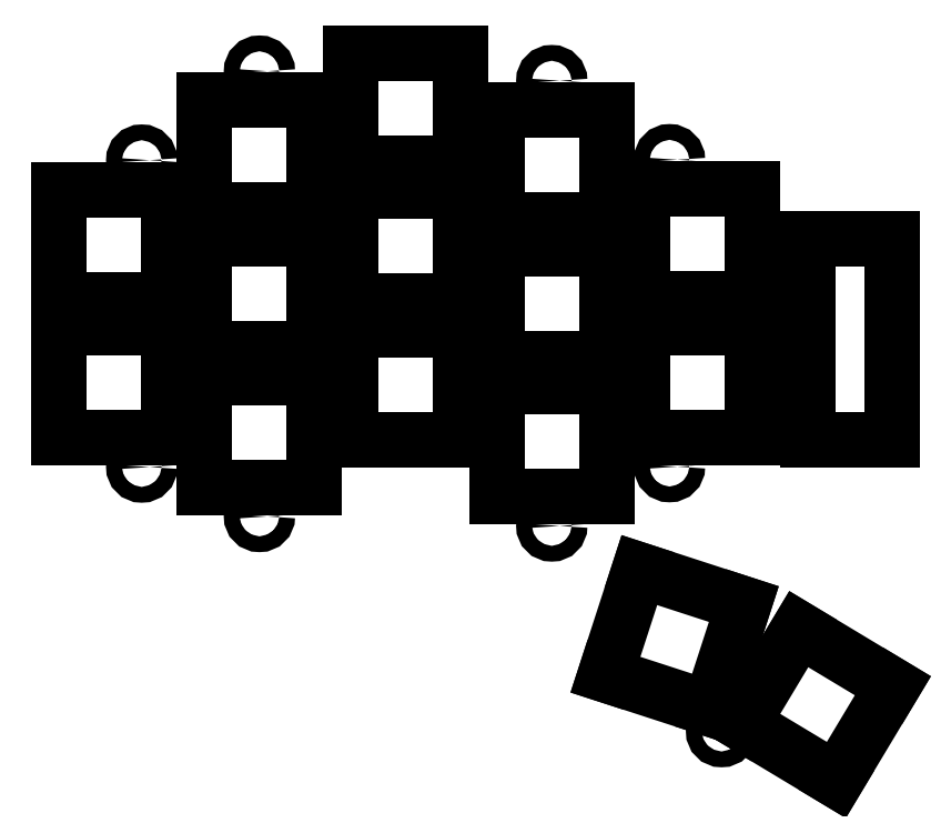
<metadata>
{"format":"dxf","ext":"dxf","renderer":"ezdxf+matplotlib","layout":"modelspace","background":"white","min_lineweight":24,"dpi":150}
</metadata>
<code>
0
SECTION
2
ENTITIES
0
CIRCLE
8
0
10
103.6
20
-54.35
40
1
0
CIRCLE
8
0
10
103.6
20
-93.15
40
1
0
CIRCLE
8
0
10
118.5
20
-43.1
40
1
0
CIRCLE
8
0
10
118.5
20
-99.4
40
1
0
CIRCLE
8
0
10
155.5
20
-44.3
40
1
0
CIRCLE
8
0
10
155.5
20
-100.6
40
1
0
CIRCLE
8
0
10
170.4
20
-54.3
40
1
0
CIRCLE
8
0
10
170.4
20
-93.1
40
1
0
CIRCLE
8
0
10
177
20
-126.6
40
1
0
LINE
8
0
10
93.05
20
-89.45
11
107
21
-89.45
0
LINE
8
0
10
107
20
-89.45
11
107
21
-75.55
0
LINE
8
0
10
107
20
-75.55
11
93.05
21
-75.55
0
LINE
8
0
10
93.05
20
-75.55
11
93.05
21
-89.45
0
LINE
8
0
10
93.05
20
-71.95
11
107
21
-71.95
0
LINE
8
0
10
107
20
-71.95
11
107
21
-58.05
0
LINE
8
0
10
107
20
-58.05
11
93.05
21
-58.05
0
LINE
8
0
10
93.05
20
-58.05
11
93.05
21
-71.95
0
LINE
8
0
10
111.5
20
-95.7
11
125.5
21
-95.7
0
LINE
8
0
10
125.5
20
-95.7
11
125.5
21
-81.8
0
LINE
8
0
10
125.5
20
-81.8
11
111.5
21
-81.8
0
LINE
8
0
10
111.5
20
-81.8
11
111.5
21
-95.7
0
LINE
8
0
10
111.5
20
-78.2
11
125.5
21
-78.2
0
LINE
8
0
10
125.5
20
-78.2
11
125.5
21
-64.3
0
LINE
8
0
10
125.5
20
-64.3
11
111.5
21
-64.3
0
LINE
8
0
10
111.5
20
-64.3
11
111.5
21
-78.2
0
LINE
8
0
10
111.5
20
-60.7
11
125.5
21
-60.7
0
LINE
8
0
10
125.5
20
-60.7
11
125.5
21
-46.8
0
LINE
8
0
10
125.5
20
-46.8
11
111.5
21
-46.8
0
LINE
8
0
10
111.5
20
-46.8
11
111.5
21
-60.7
0
LINE
8
0
10
130.1
20
-89.7
11
143.9
21
-89.7
0
LINE
8
0
10
143.9
20
-89.7
11
143.9
21
-75.8
0
LINE
8
0
10
143.9
20
-75.8
11
130.1
21
-75.8
0
LINE
8
0
10
130.1
20
-75.8
11
130.1
21
-89.7
0
LINE
8
0
10
130.1
20
-72.2
11
143.9
21
-72.2
0
LINE
8
0
10
143.9
20
-72.2
11
143.9
21
-58.3
0
LINE
8
0
10
143.9
20
-58.3
11
130.1
21
-58.3
0
LINE
8
0
10
130.1
20
-58.3
11
130.1
21
-72.2
0
LINE
8
0
10
130.1
20
-54.7
11
143.9
21
-54.7
0
LINE
8
0
10
143.9
20
-54.7
11
143.9
21
-40.8
0
LINE
8
0
10
143.9
20
-40.8
11
130.1
21
-40.8
0
LINE
8
0
10
130.1
20
-40.8
11
130.1
21
-54.7
0
LINE
8
0
10
148.6
20
-96.9
11
162.4
21
-96.9
0
LINE
8
0
10
162.4
20
-96.9
11
162.4
21
-83
0
LINE
8
0
10
162.4
20
-83
11
148.6
21
-83
0
LINE
8
0
10
148.6
20
-83
11
148.6
21
-96.9
0
LINE
8
0
10
148.6
20
-79.4
11
162.4
21
-79.4
0
LINE
8
0
10
162.4
20
-79.4
11
162.4
21
-65.5
0
LINE
8
0
10
162.4
20
-65.5
11
148.6
21
-65.5
0
LINE
8
0
10
148.6
20
-65.5
11
148.6
21
-79.4
0
LINE
8
0
10
148.6
20
-61.9
11
162.4
21
-61.9
0
LINE
8
0
10
162.4
20
-61.9
11
162.4
21
-48
0
LINE
8
0
10
162.4
20
-48
11
148.6
21
-48
0
LINE
8
0
10
148.6
20
-48
11
148.6
21
-61.9
0
LINE
8
0
10
167.1
20
-89.4
11
180.9
21
-89.4
0
LINE
8
0
10
180.9
20
-89.4
11
180.9
21
-75.5
0
LINE
8
0
10
180.9
20
-75.5
11
167.1
21
-75.5
0
LINE
8
0
10
167.1
20
-75.5
11
167.1
21
-89.4
0
LINE
8
0
10
167.1
20
-71.9
11
180.9
21
-71.9
0
LINE
8
0
10
180.9
20
-71.9
11
180.9
21
-58
0
LINE
8
0
10
180.9
20
-58
11
167.1
21
-58
0
LINE
8
0
10
167.1
20
-58
11
167.1
21
-71.9
0
LINE
8
0
10
162.3
20
-119.4
11
175.5
21
-123.7
0
LINE
8
0
10
175.5
20
-123.7
11
179.8
21
-110.5
0
LINE
8
0
10
179.8
20
-110.5
11
166.6
21
-106.2
0
LINE
8
0
10
166.6
20
-106.2
11
162.3
21
-119.4
0
LINE
8
0
10
179.6
20
-125.6
11
191.5
21
-132.7
0
LINE
8
0
10
191.5
20
-132.7
11
198.7
21
-120.8
0
LINE
8
0
10
198.7
20
-120.8
11
186.8
21
-113.7
0
LINE
8
0
10
186.8
20
-113.7
11
179.6
21
-125.6
0
LINE
8
0
10
187.8
20
-89.65
11
198.7
21
-89.65
0
LINE
8
0
10
198.7
20
-89.65
11
198.7
21
-64.35
0
LINE
8
0
10
198.7
20
-64.35
11
187.8
21
-64.35
0
LINE
8
0
10
187.8
20
-64.35
11
187.8
21
-89.65
0
ENDSEC
0
EOF

</code>
